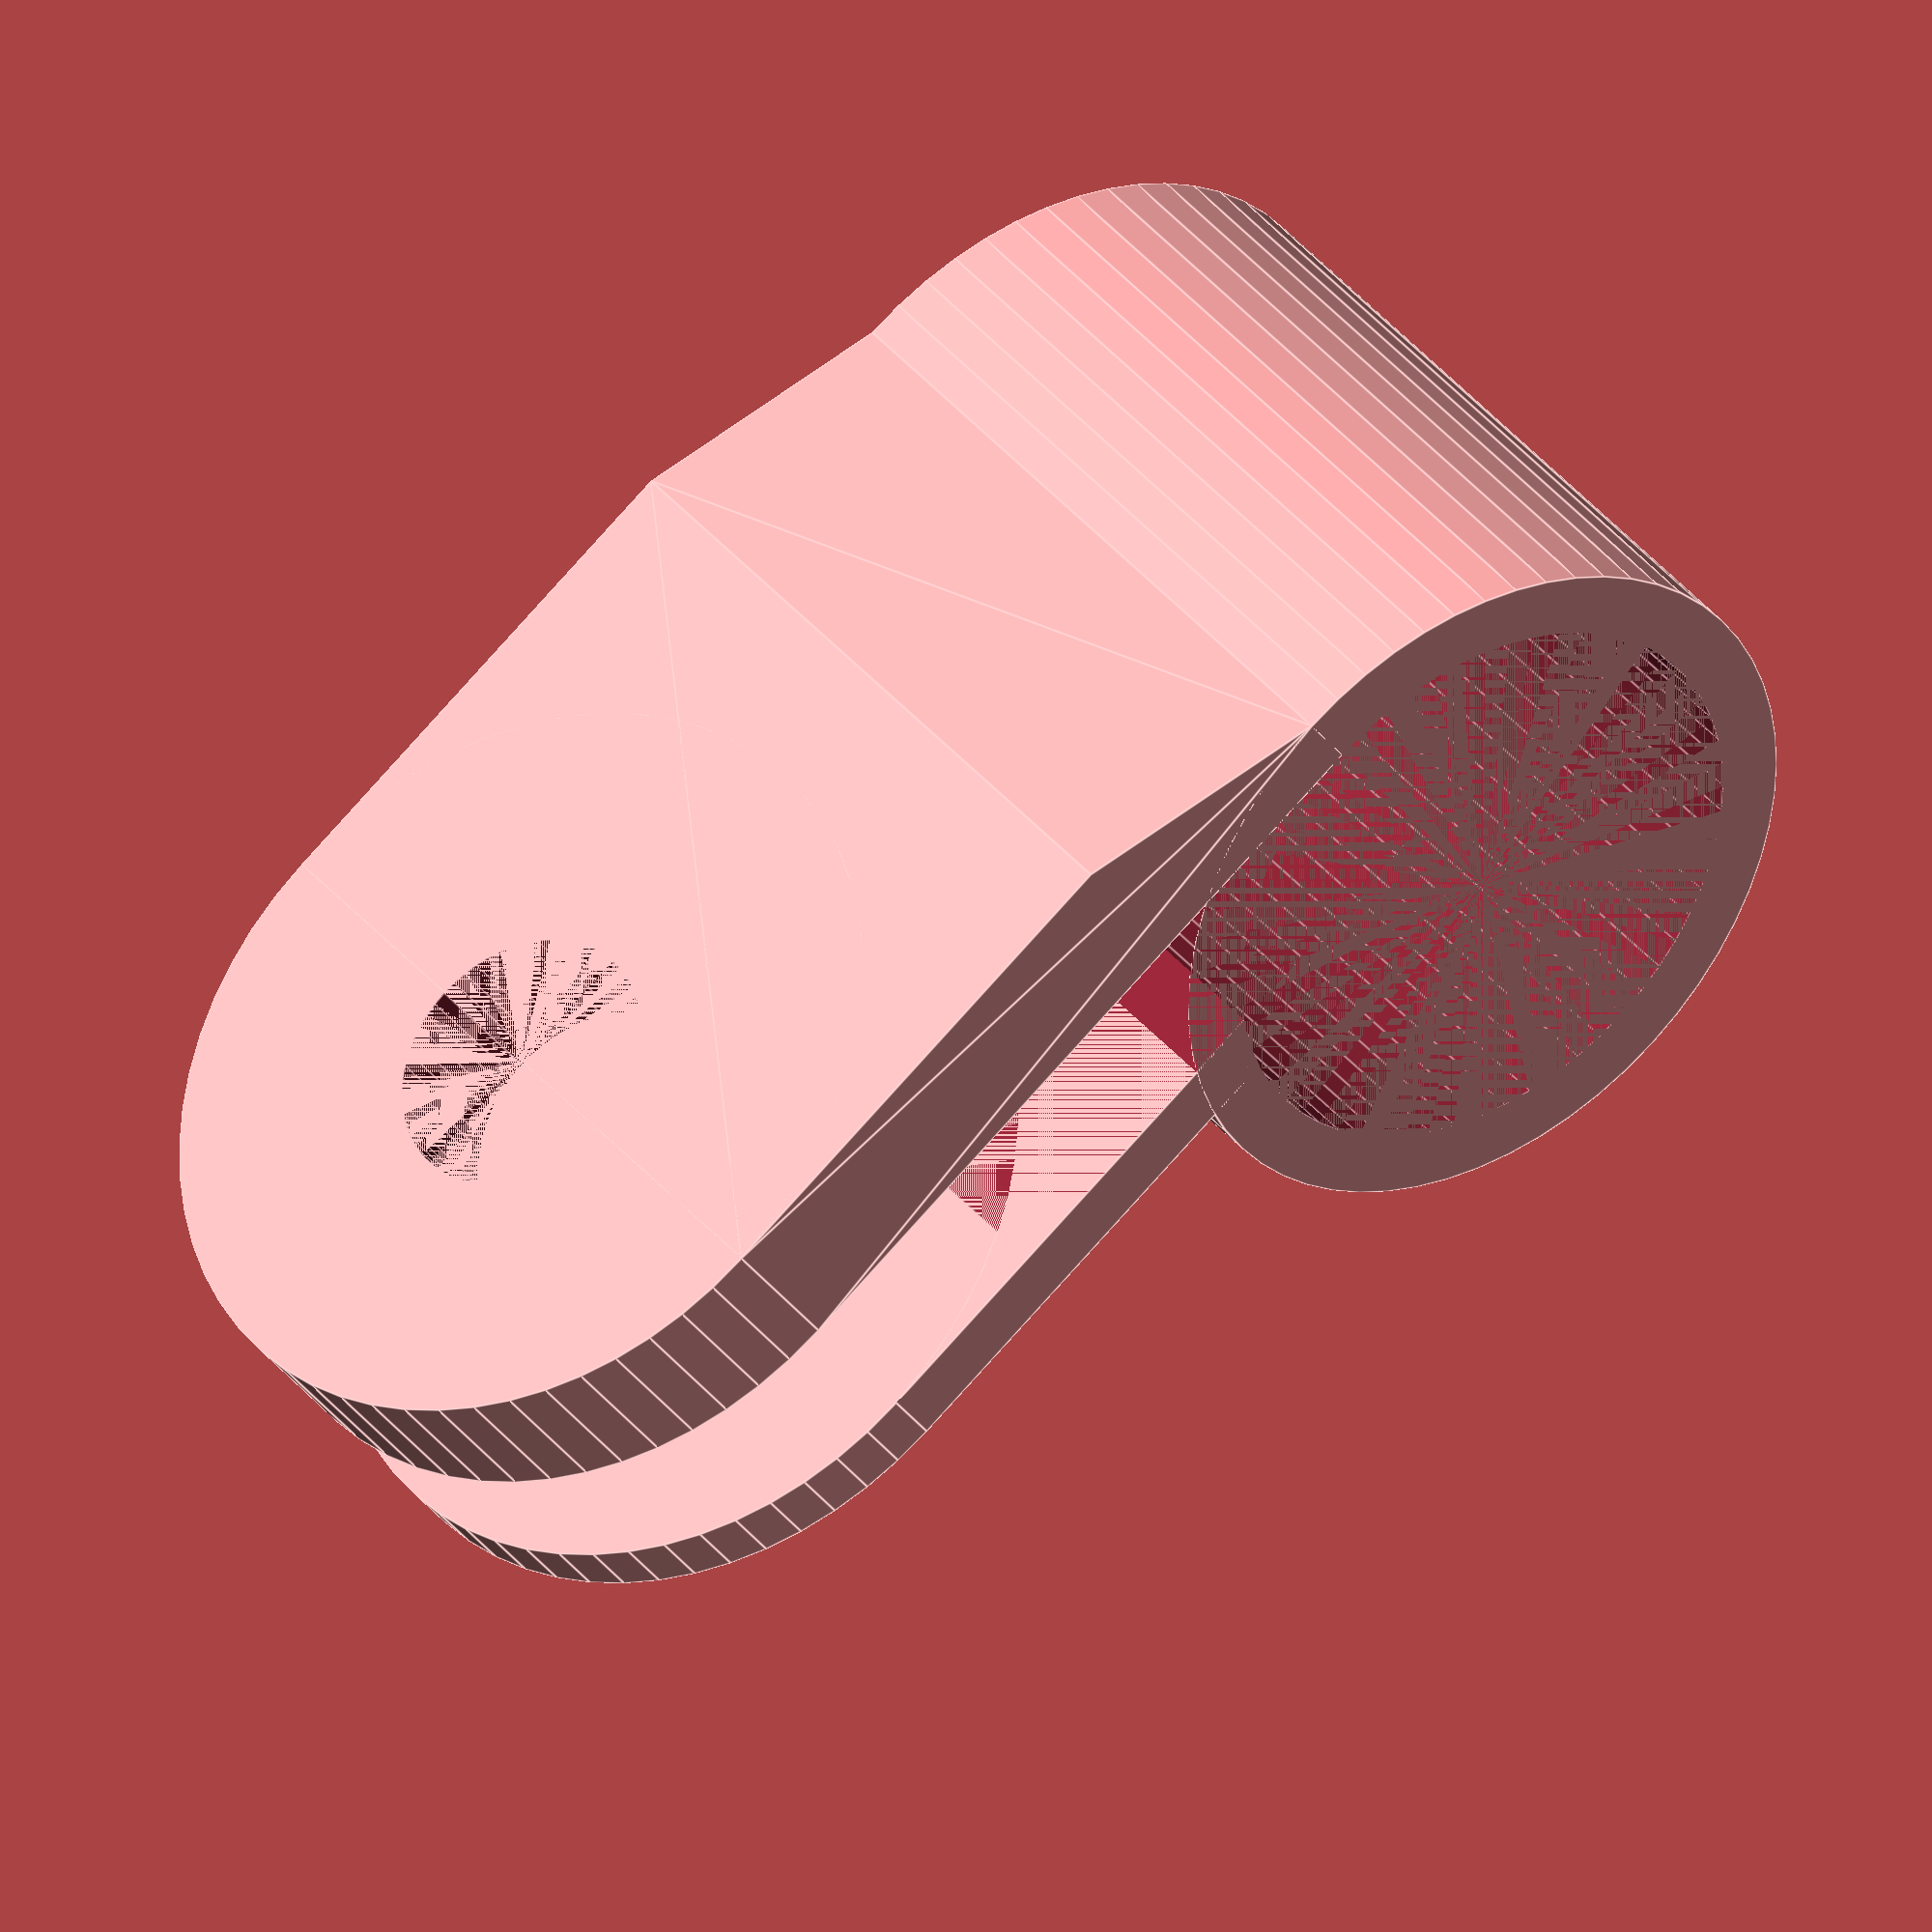
<openscad>
bolt_hole = 4.2;

cable_hole = 9;
rise = 2.5;
thickness = 1;
gap = 2.5;

$fn = 60;

module tabs() {
	//base
	cylinder(h = rise , r = 6 );
	translate([-6,0,0])
		hull() {
			cube([12,8,rise]);
			translate([0,12-1,rise - thickness])cube([12,1,thickness]);
		}


	//top
	translate ([0,0,rise + gap])
	{
		translate([-6,0,0])cube([12,12 - cable_hole/2,thickness]);
		cylinder(h = thickness , r = 6 );
	}

}

module loop() {
	translate([6,0,0])
	rotate([0,-90, 0])
	difference() {
		cylinder(h = 12, r = cable_hole/2 + thickness);
		cylinder(h = 12, r = cable_hole/2);
		translate([-cable_hole/2 ,-cable_hole , 0])
		cube([gap,cable_hole,12]);
	}
	

}

module main() {
	tabs();
	translate([0, 12,cable_hole/2 + rise])

	//loop();
	loop();

}

difference() {
	main();
	cylinder(h = 20, r = bolt_hole/2);
}

//tabs();

</openscad>
<views>
elev=30.4 azim=310.0 roll=208.5 proj=o view=edges
</views>
